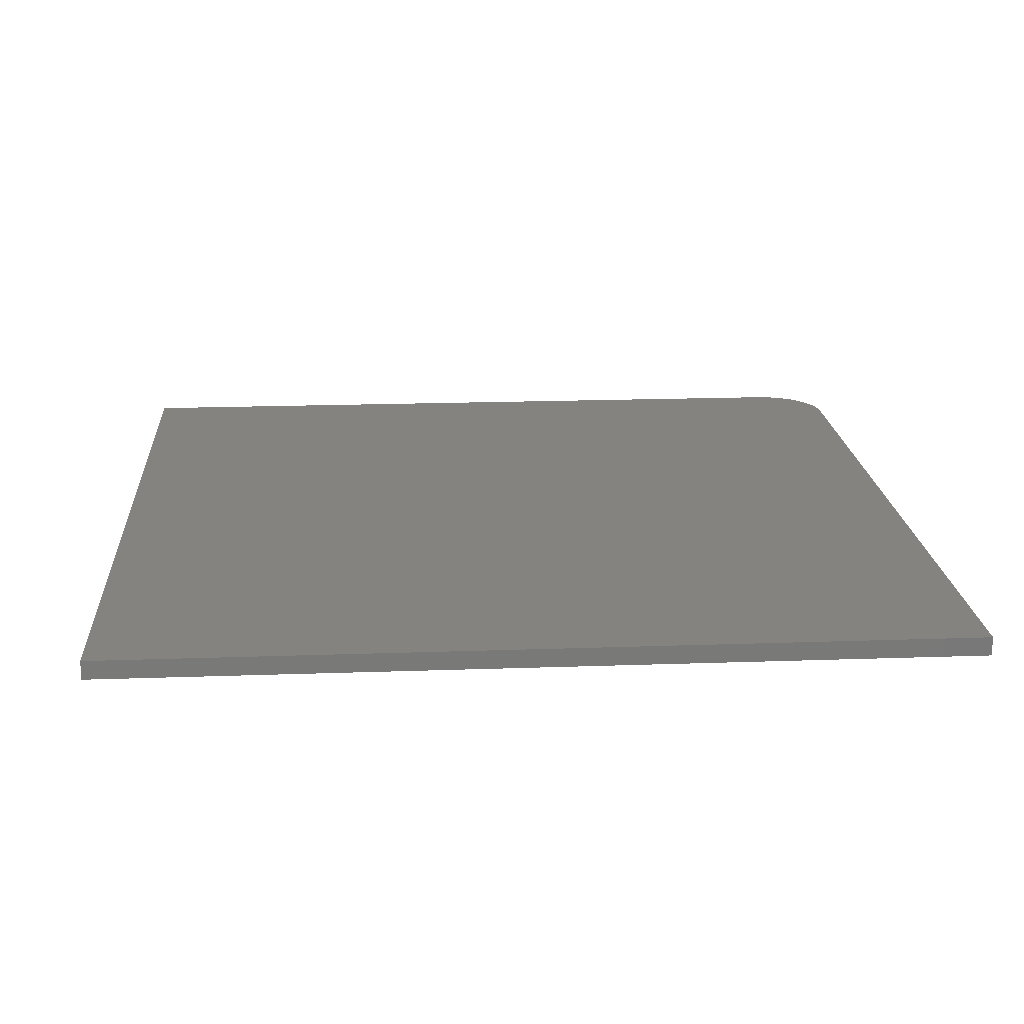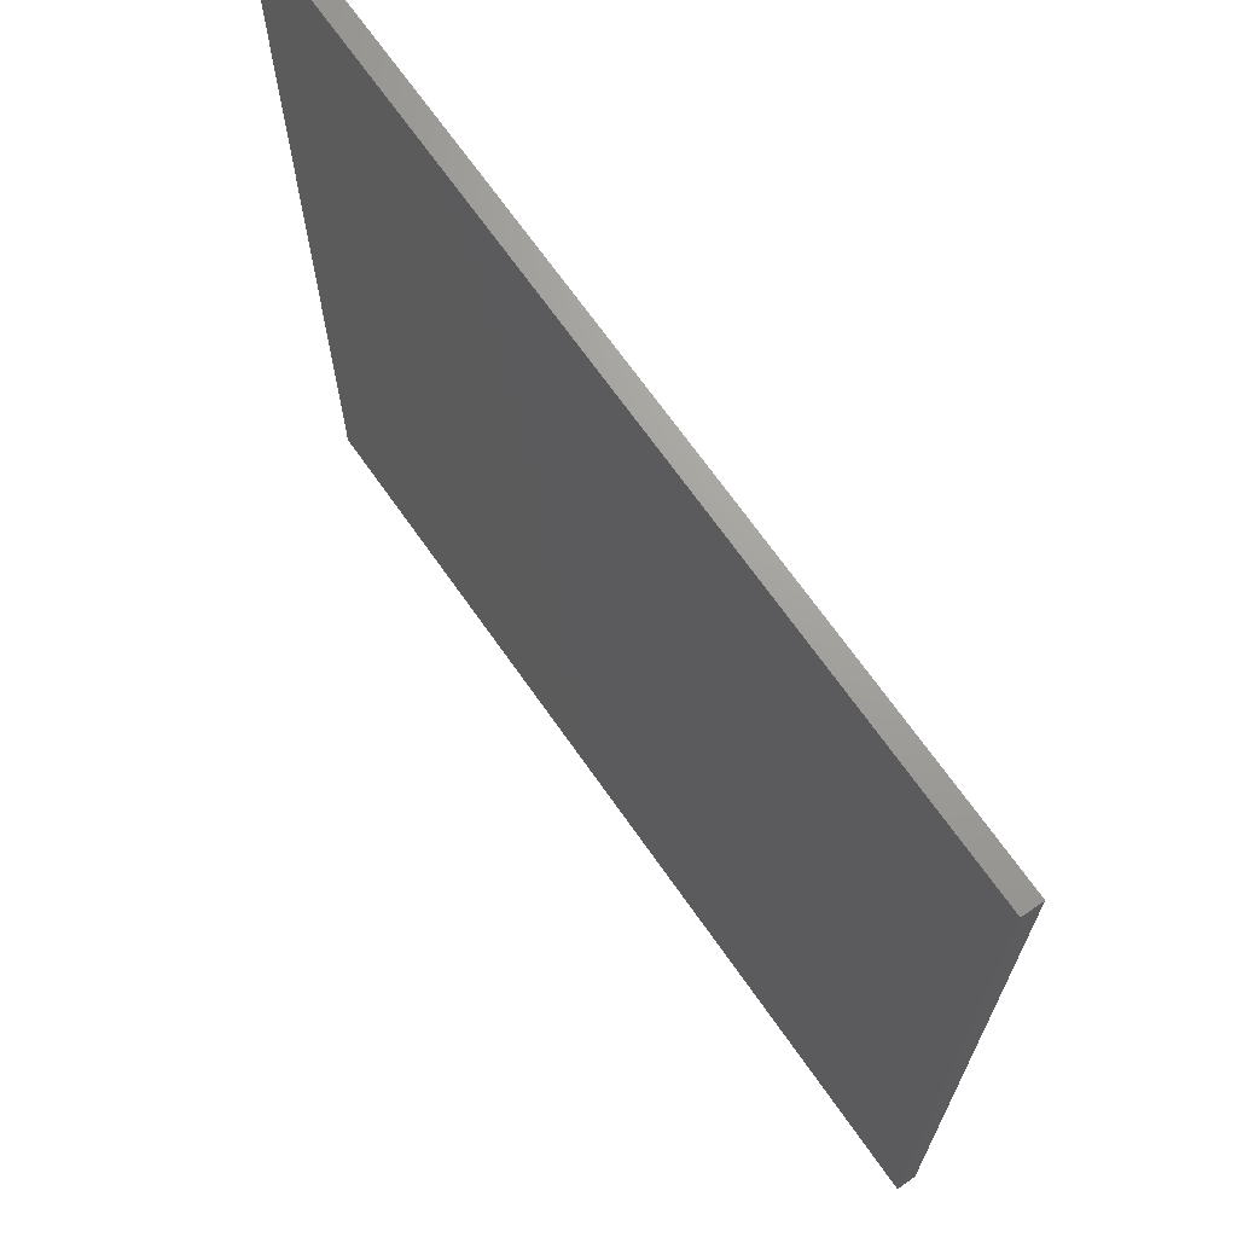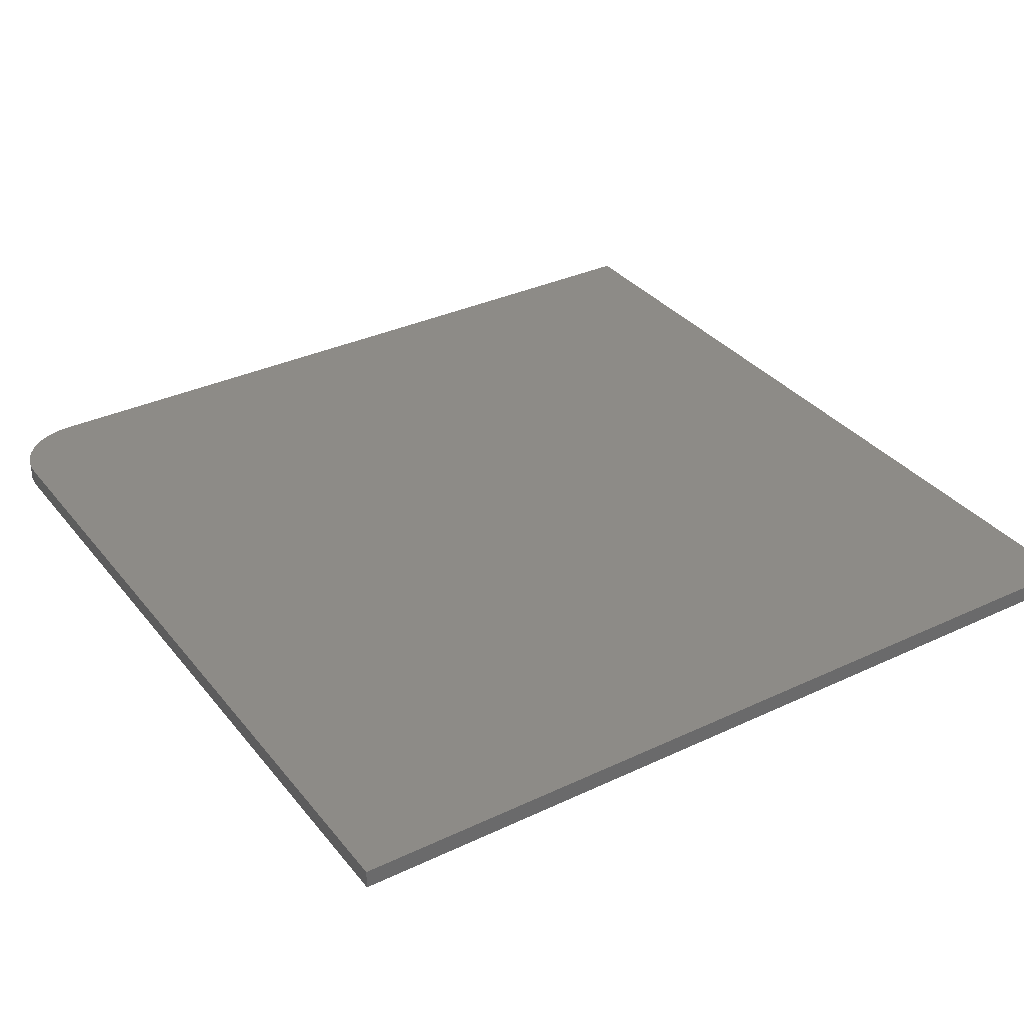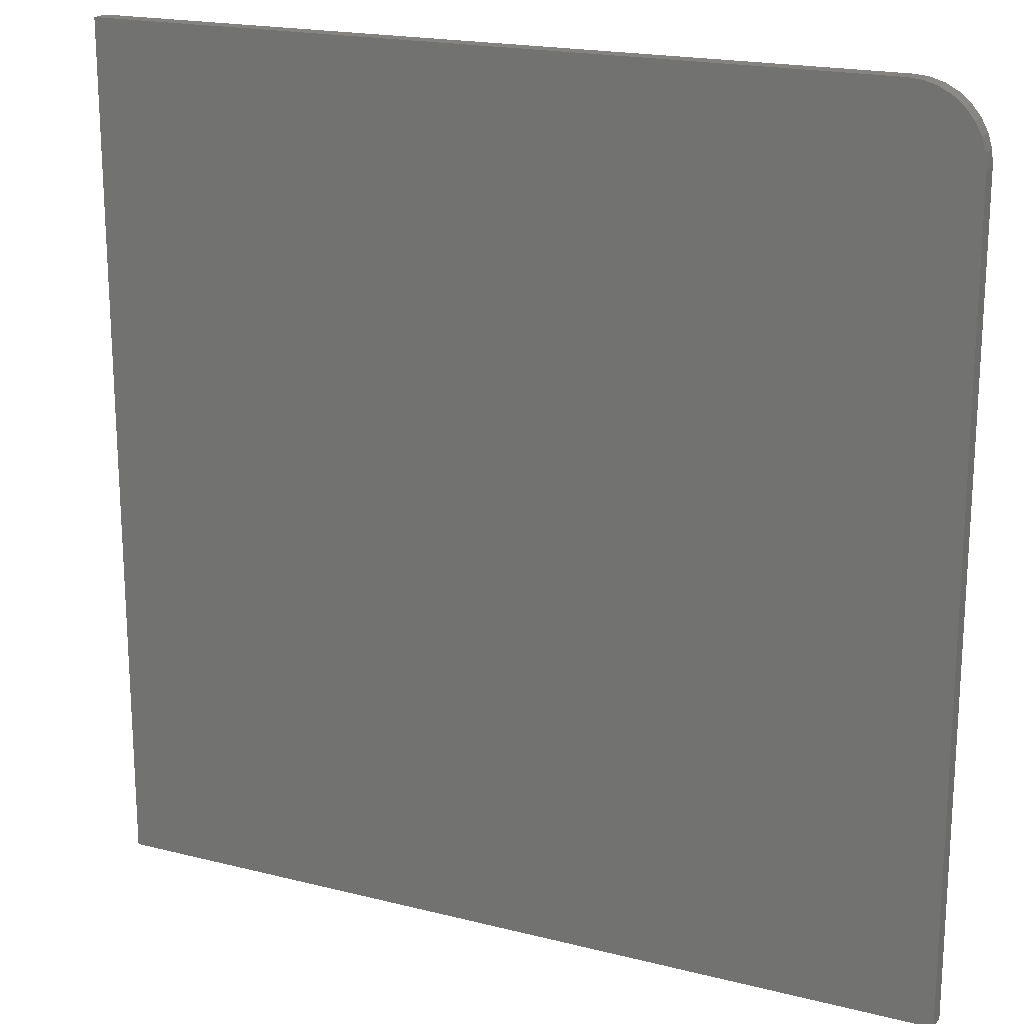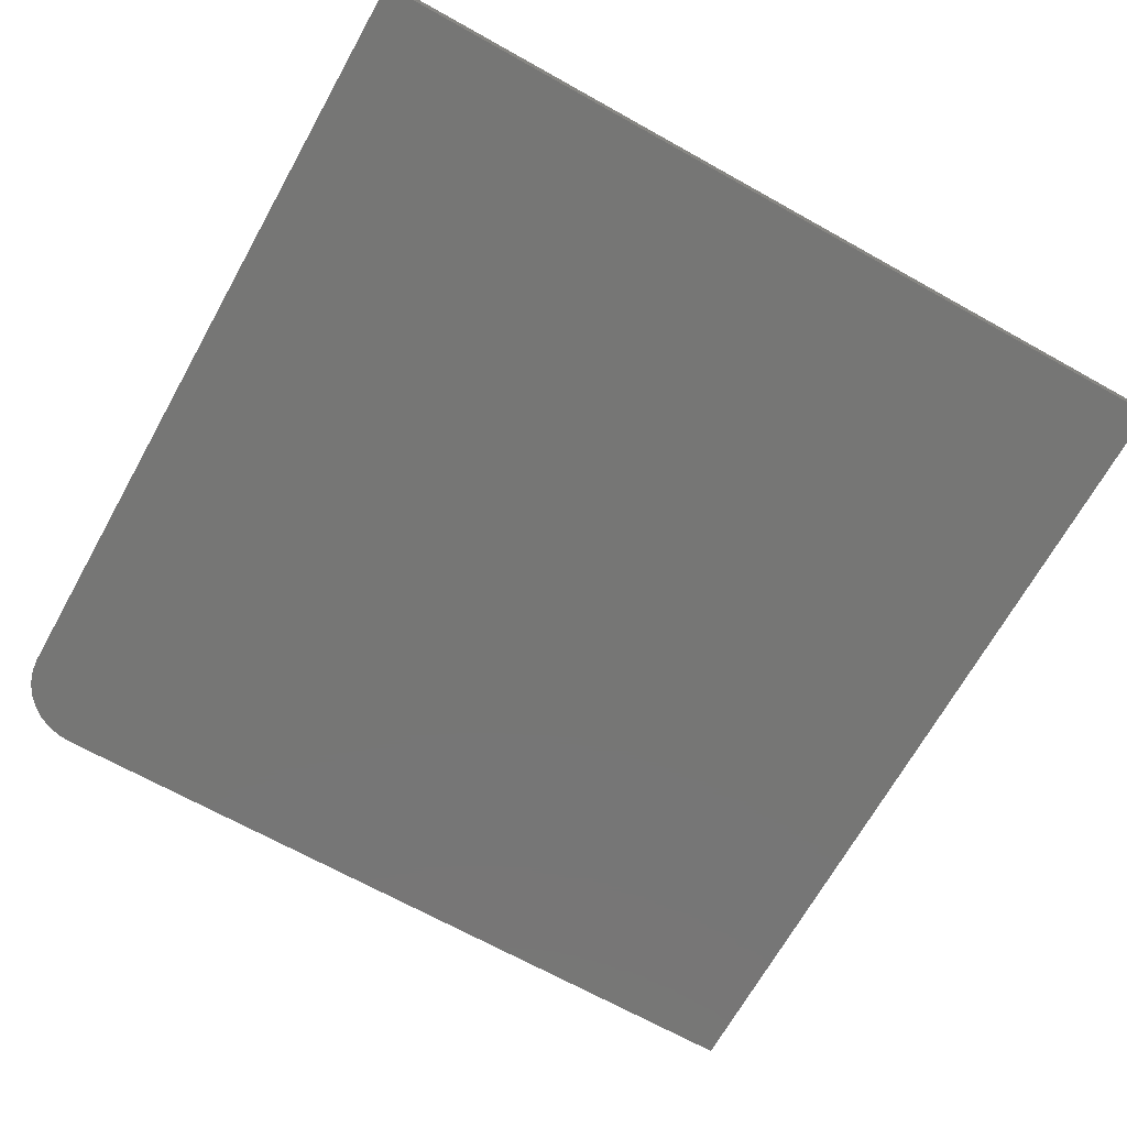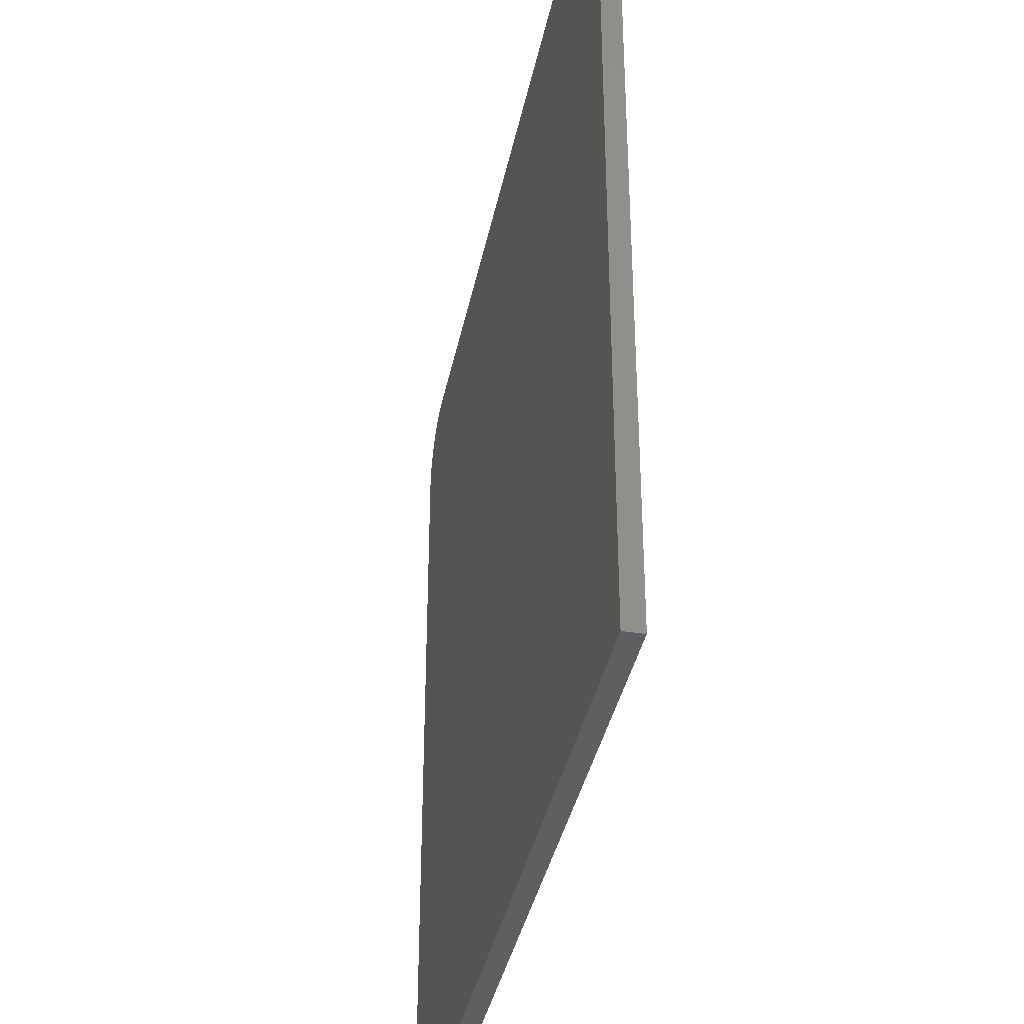
<metadata>
{"format":"stl","ext":"stl","renderer":"f3d","projection":"perspective","resolution":1024,"background":"white","views":[{"elev":18.7,"azim":176.1,"up":"+Y"},{"elev":68.8,"azim":55.0,"up":"+Z"},{"elev":33.8,"azim":57.4,"up":"+Y"},{"elev":19.1,"azim":-154.4,"up":"+Z"},{"elev":-68.5,"azim":60.8,"up":"+Y"},{"elev":-37.6,"azim":78.7,"up":"+Z"}]}
</metadata>
<code>
# stl→obj: 24 verts, 44 faces
v 0.7184 -0.03125 0.7184
v -0.6012 -0.03125 0.7184
v -0.6241 -0.03125 0.7162
v -0.6461 -0.03125 0.7095
v -0.6663 -0.03125 0.6987
v -0.6841 -0.03125 0.6841
v -0.6987 -0.03125 0.6663
v -0.7095 -0.03125 0.6461
v -0.7162 -0.03125 0.6241
v -0.7184 -0.03125 0.6012
v -0.7184 -0.03125 -0.7184
v 0.7184 -0.03125 -0.7184
v 0.7184 3.261e-16 0.7184
v 0.7184 1.665e-16 -0.7184
v -0.7184 7.012e-18 -0.7184
v -0.7184 1.535e-16 0.6012
v -0.7162 1.563e-16 0.6241
v -0.7095 1.595e-16 0.6461
v -0.6987 1.629e-16 0.6663
v -0.6841 1.665e-16 0.6841
v -0.6663 1.701e-16 0.6987
v -0.6461 1.736e-16 0.7095
v -0.6241 1.768e-16 0.7162
v -0.6012 1.795e-16 0.7184
f 1 2 3
f 1 3 4
f 1 4 5
f 1 5 6
f 1 6 7
f 1 7 8
f 1 8 9
f 1 9 10
f 1 10 11
f 1 11 12
f 13 14 15
f 13 15 16
f 13 16 17
f 13 17 18
f 13 18 19
f 13 19 20
f 13 20 21
f 13 21 22
f 13 22 23
f 13 23 24
f 10 16 11
f 11 16 15
f 1 13 2
f 2 13 24
f 16 10 17
f 17 10 9
f 17 9 18
f 18 9 8
f 18 8 19
f 19 8 7
f 19 7 20
f 20 7 6
f 20 6 21
f 21 6 5
f 21 5 22
f 22 5 4
f 22 4 23
f 23 4 3
f 23 3 24
f 24 3 2
f 12 14 1
f 1 14 13
f 11 15 12
f 12 15 14

</code>
